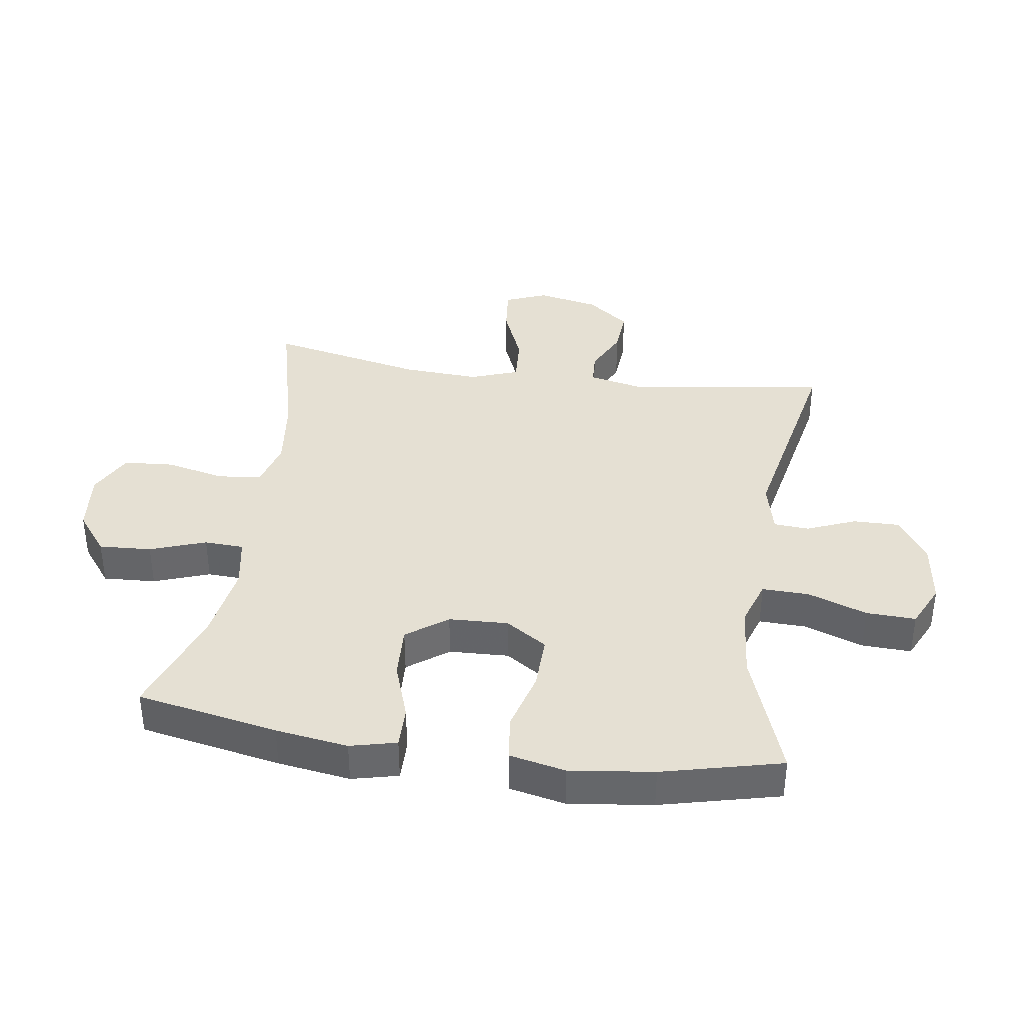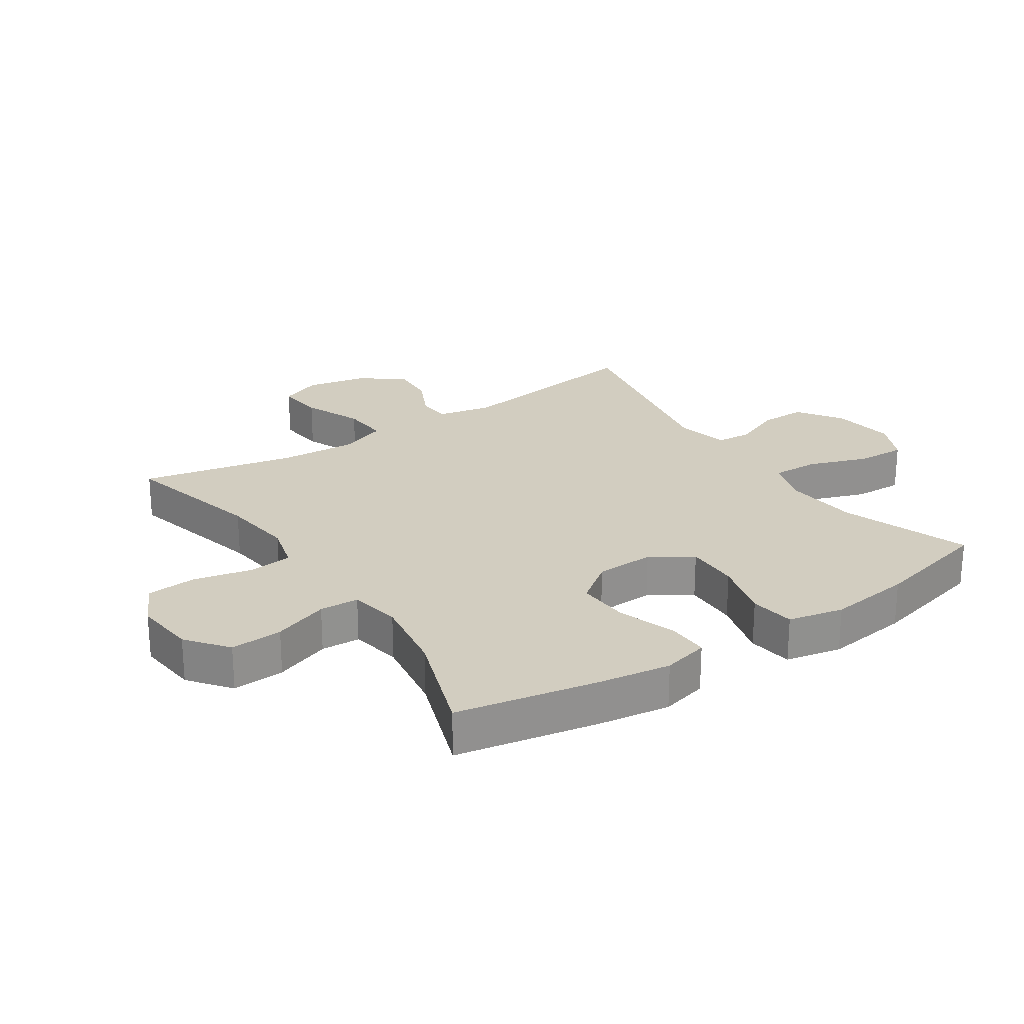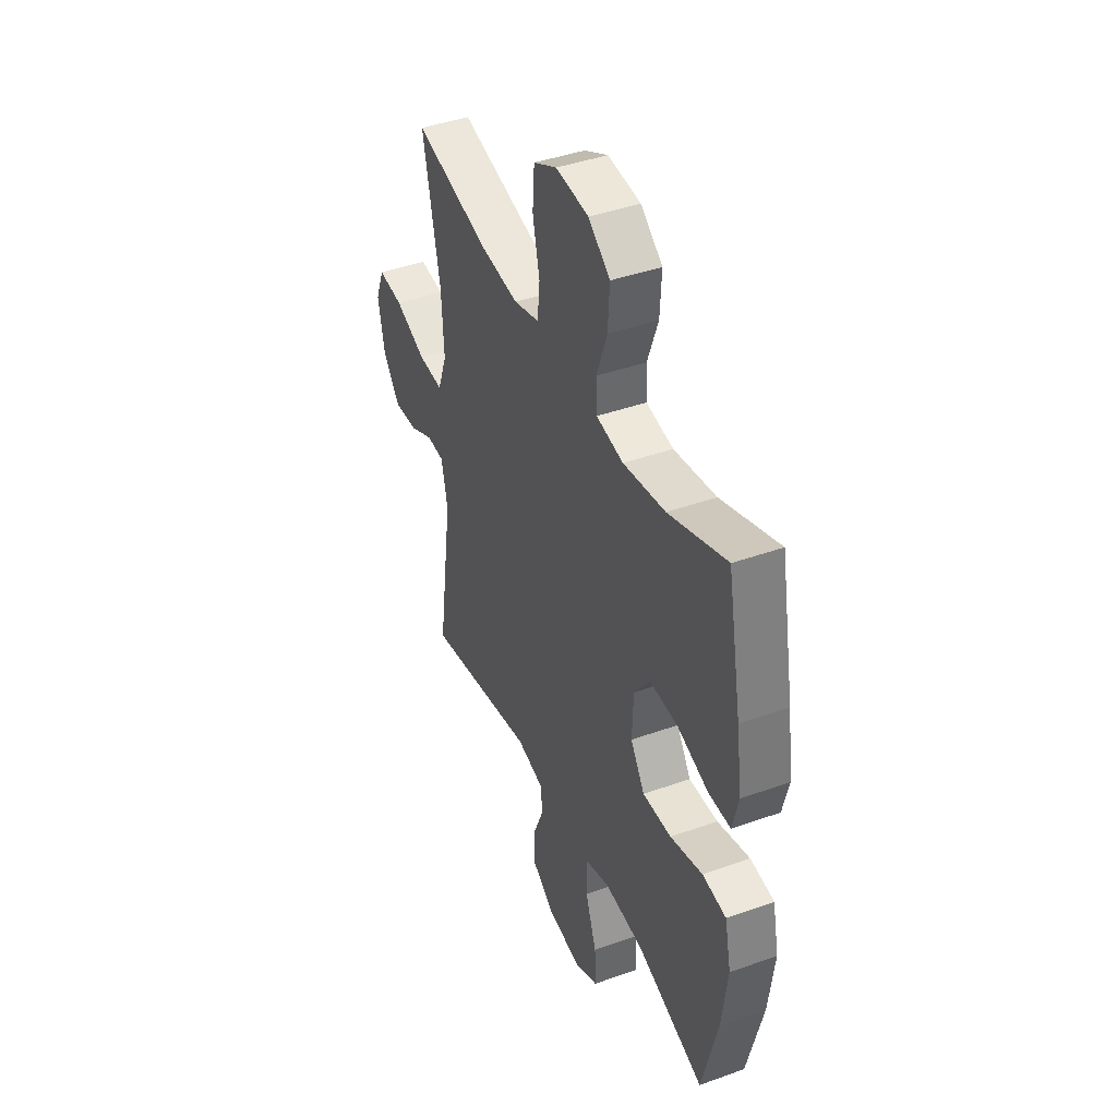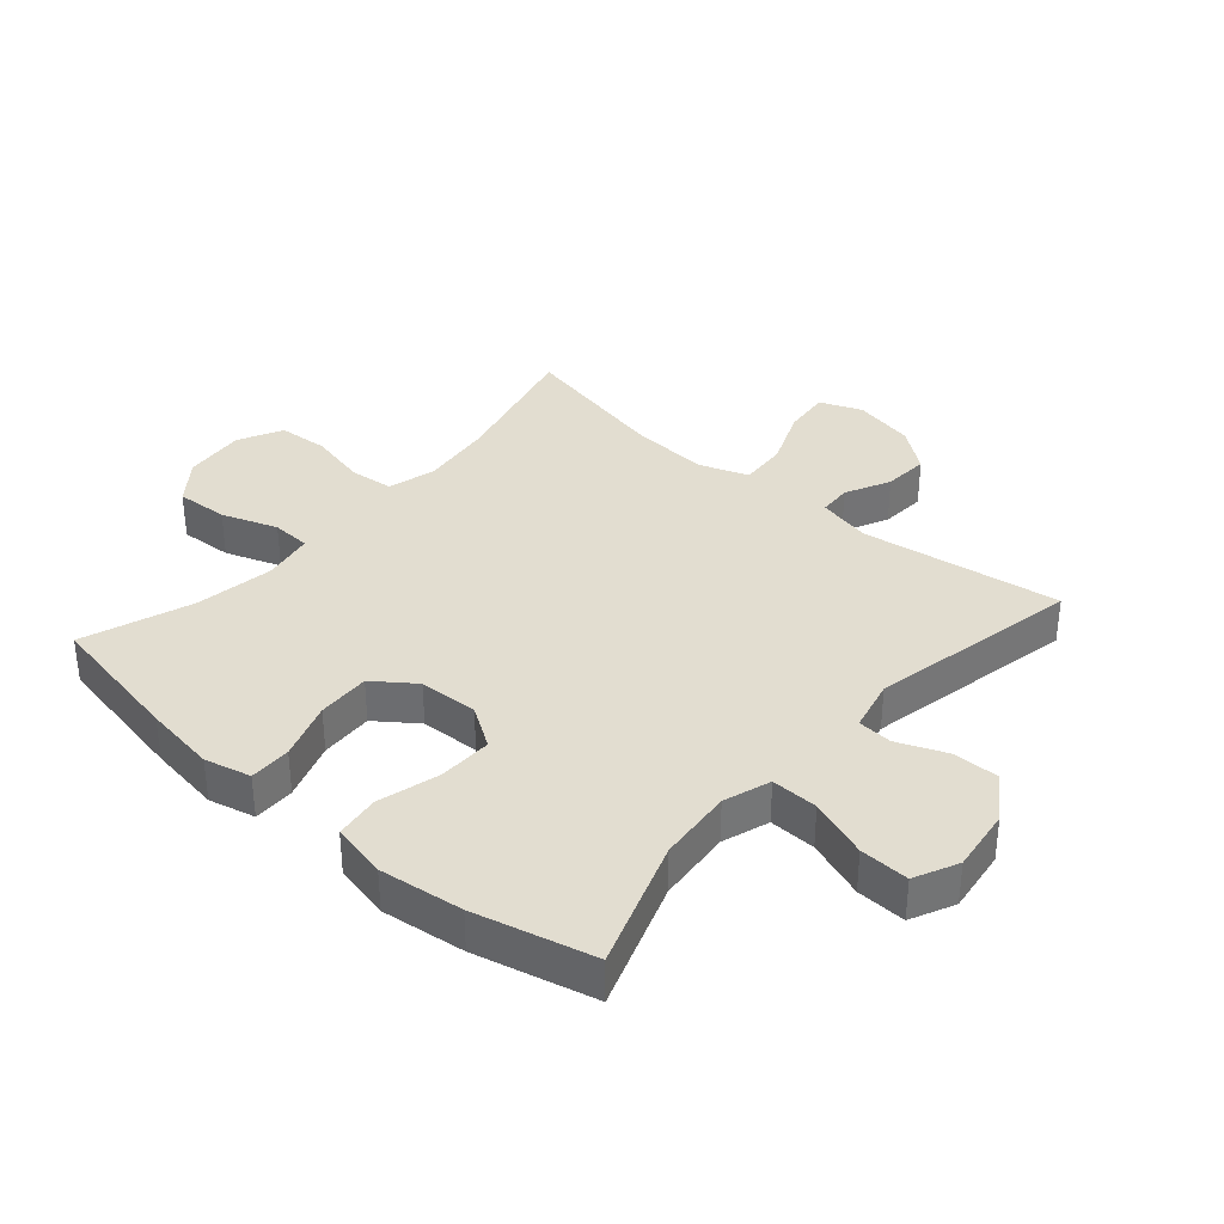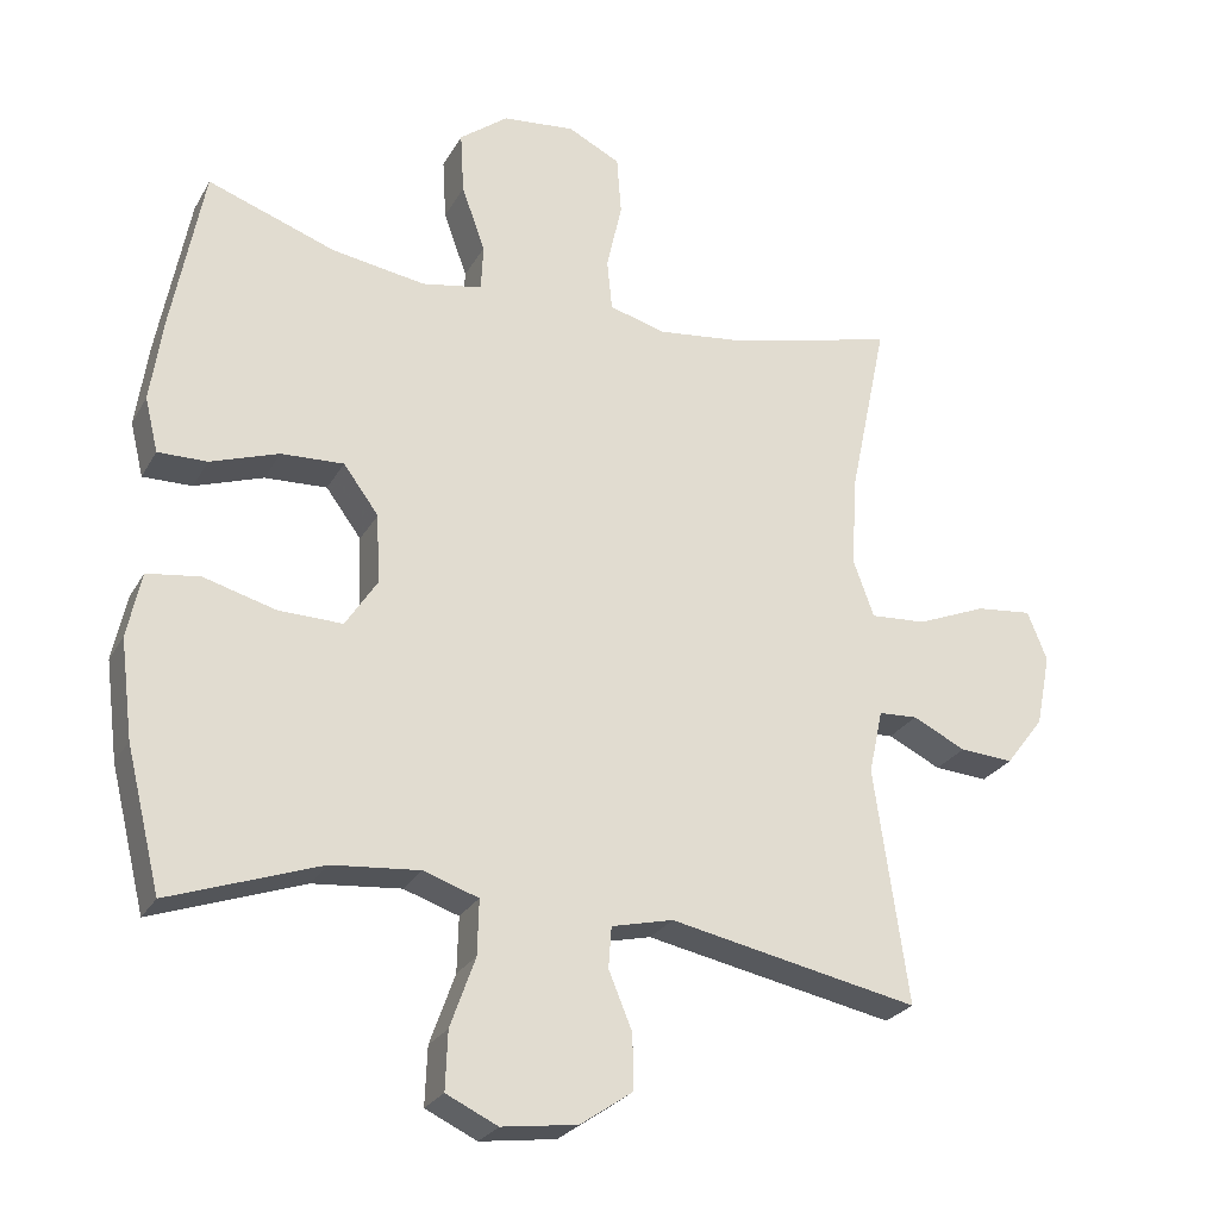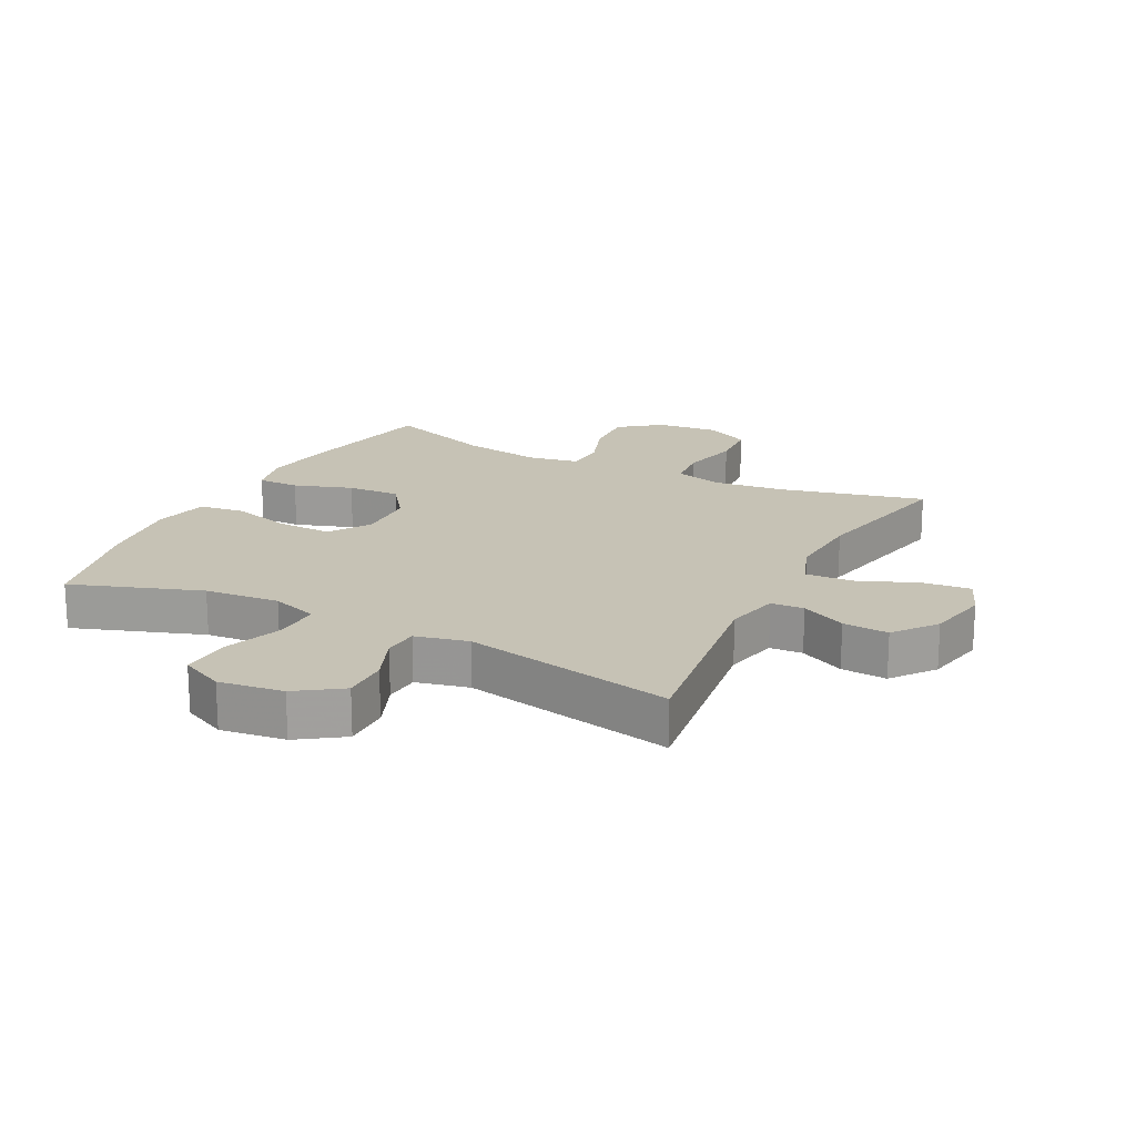
<metadata>
{"format":"obj","ext":"obj","renderer":"f3d","projection":"perspective","resolution":1024,"background":"white","views":[{"elev":37.9,"azim":98.4,"up":"+Y"},{"elev":24.4,"azim":56.2,"up":"+Y"},{"elev":42.2,"azim":66.8,"up":"+Z"},{"elev":35.4,"azim":131.1,"up":"+Y"},{"elev":-25.9,"azim":156.5,"up":"+Z"},{"elev":18.9,"azim":-152.7,"up":"+Y"}]}
</metadata>
<code>
v -0.5 0.07 0.5
v -0.271 0.07 0.443
v -0.155 0.07 0.429
v -0.078 0.07 0.45
v -0.071 0.07 0.52
v -0.092 0.07 0.614
v -0.086 0.07 0.694
v -0.015 0.07 0.73
v 0.084 0.07 0.72
v 0.15 0.07 0.669
v 0.145 0.07 0.585
v 0.113 0.07 0.496
v 0.116 0.07 0.433
v 0.198 0.07 0.418
v 0.325 0.07 0.438
v 0.5 0.07 0.5
v 0.543 0.07 0.274
v 0.56 0.07 0.158
v 0.542 0.07 0.084
v 0.475 0.07 0.085
v 0.382 0.07 0.117
v 0.297 0.07 0.121
v 0.249 0.07 0.056
v 0.245 0.07 -0.039
v 0.288 0.07 -0.105
v 0.375 0.07 -0.103
v 0.473 0.07 -0.076
v 0.545 0.07 -0.086
v 0.564 0.07 -0.175
v 0.547 0.07 -0.309
v 0.5 0.07 -0.5
v 0.294 0.07 -0.427
v 0.174 0.07 -0.416
v 0.099 0.07 -0.441
v 0.101 0.07 -0.516
v 0.135 0.07 -0.611
v 0.138 0.07 -0.69
v 0.068 0.07 -0.723
v -0.035 0.07 -0.709
v -0.106 0.07 -0.66
v -0.105 0.07 -0.586
v -0.073 0.07 -0.508
v -0.077 0.07 -0.452
v -0.161 0.07 -0.432
v -0.5 0.07 -0.5
v -0.454 0.07 -0.18
v -0.473 0.07 -0.093
v -0.526 0.07 -0.09
v -0.598 0.07 -0.125
v -0.671 0.07 -0.13
v -0.723 0.07 -0.062
v -0.743 0.07 0.037
v -0.716 0.07 0.104
v -0.64 0.07 0.096
v -0.545 0.07 0.057
v -0.469 0.07 0.052
v -0.441 0.07 0.129
v -0.448 0.07 0.252
v -0.5 0 0.5
v -0.271 0 0.443
v -0.155 0 0.429
v -0.078 0 0.45
v -0.071 0 0.52
v -0.092 0 0.614
v -0.086 0 0.694
v -0.015 0 0.73
v 0.084 0 0.72
v 0.15 0 0.669
v 0.145 0 0.585
v 0.113 0 0.496
v 0.116 0 0.433
v 0.198 0 0.418
v 0.325 0 0.438
v 0.5 0 0.5
v 0.543 0 0.274
v 0.56 0 0.158
v 0.542 0 0.084
v 0.475 0 0.085
v 0.382 0 0.117
v 0.297 0 0.121
v 0.249 0 0.056
v 0.245 0 -0.039
v 0.288 0 -0.105
v 0.375 0 -0.103
v 0.473 0 -0.076
v 0.545 0 -0.086
v 0.564 0 -0.175
v 0.547 0 -0.309
v 0.5 0 -0.5
v 0.294 0 -0.427
v 0.174 0 -0.416
v 0.099 0 -0.441
v 0.101 0 -0.516
v 0.135 0 -0.611
v 0.138 0 -0.69
v 0.068 0 -0.723
v -0.035 0 -0.709
v -0.106 0 -0.66
v -0.105 0 -0.586
v -0.073 0 -0.508
v -0.077 0 -0.452
v -0.161 0 -0.432
v -0.5 0 -0.5
v -0.454 0 -0.18
v -0.473 0 -0.093
v -0.526 0 -0.09
v -0.598 0 -0.125
v -0.671 0 -0.13
v -0.723 0 -0.062
v -0.743 0 0.037
v -0.716 0 0.104
v -0.64 0 0.096
v -0.545 0 0.057
v -0.469 0 0.052
v -0.441 0 0.129
v -0.448 0 0.252
f 52 53 54 55
f 52 55 56
f 51 52 56
f 48 49 50 51
f 47 48 51 56
f 46 47 56 57
f 44 45 46
f 43 44 46 57
f 39 40 41 42
f 39 42 43
f 38 39 43
f 35 36 37 38
f 34 35 38 43
f 33 34 43 57
f 29 30 31 32
f 26 27 28 29
f 25 26 29 32
f 24 25 32 33
f 18 19 20 21
f 18 21 22
f 15 16 17 18
f 14 15 18 22
f 13 14 22 23
f 9 10 11 12
f 9 12 13
f 8 9 13
f 5 6 7 8
f 4 5 8 13
f 3 4 13 23
f 58 1 2
f 24 33 57 58
f 23 24 58
f 2 3 23 58
f 113 112 111 110
f 114 113 110
f 114 110 109
f 109 108 107 106
f 114 109 106 105
f 115 114 105 104
f 104 103 102
f 115 104 102 101
f 100 99 98 97
f 101 100 97
f 101 97 96
f 96 95 94 93
f 101 96 93 92
f 115 101 92 91
f 90 89 88 87
f 87 86 85 84
f 90 87 84 83
f 91 90 83 82
f 79 78 77 76
f 80 79 76
f 76 75 74 73
f 80 76 73 72
f 81 80 72 71
f 70 69 68 67
f 71 70 67
f 71 67 66
f 66 65 64 63
f 71 66 63 62
f 81 71 62 61
f 60 59 116
f 116 115 91 82
f 116 82 81
f 116 81 61 60
f 1 59 60 2
f 2 60 61 3
f 3 61 62 4
f 4 62 63 5
f 5 63 64 6
f 6 64 65 7
f 7 65 66 8
f 8 66 67 9
f 9 67 68 10
f 10 68 69 11
f 11 69 70 12
f 12 70 71 13
f 13 71 72 14
f 14 72 73 15
f 15 73 74 16
f 16 74 75 17
f 17 75 76 18
f 18 76 77 19
f 19 77 78 20
f 20 78 79 21
f 21 79 80 22
f 22 80 81 23
f 23 81 82 24
f 24 82 83 25
f 25 83 84 26
f 26 84 85 27
f 27 85 86 28
f 28 86 87 29
f 29 87 88 30
f 30 88 89 31
f 31 89 90 32
f 32 90 91 33
f 33 91 92 34
f 34 92 93 35
f 35 93 94 36
f 36 94 95 37
f 37 95 96 38
f 38 96 97 39
f 39 97 98 40
f 40 98 99 41
f 41 99 100 42
f 42 100 101 43
f 43 101 102 44
f 44 102 103 45
f 45 103 104 46
f 46 104 105 47
f 47 105 106 48
f 48 106 107 49
f 49 107 108 50
f 50 108 109 51
f 51 109 110 52
f 52 110 111 53
f 53 111 112 54
f 54 112 113 55
f 55 113 114 56
f 56 114 115 57
f 57 115 116 58
f 58 116 59 1

</code>
